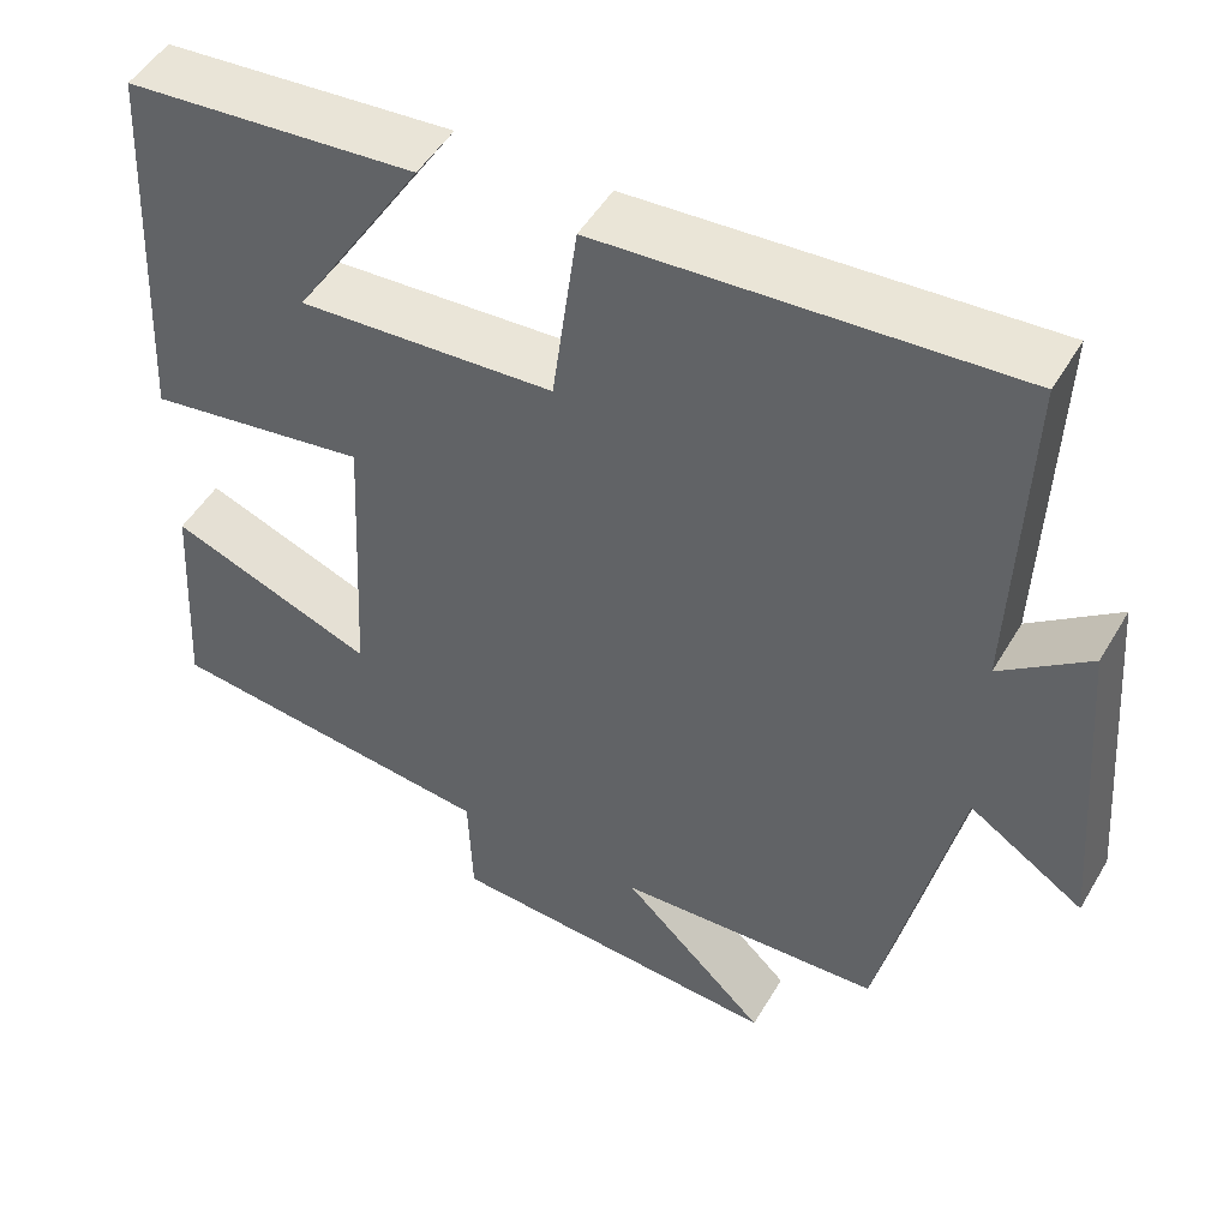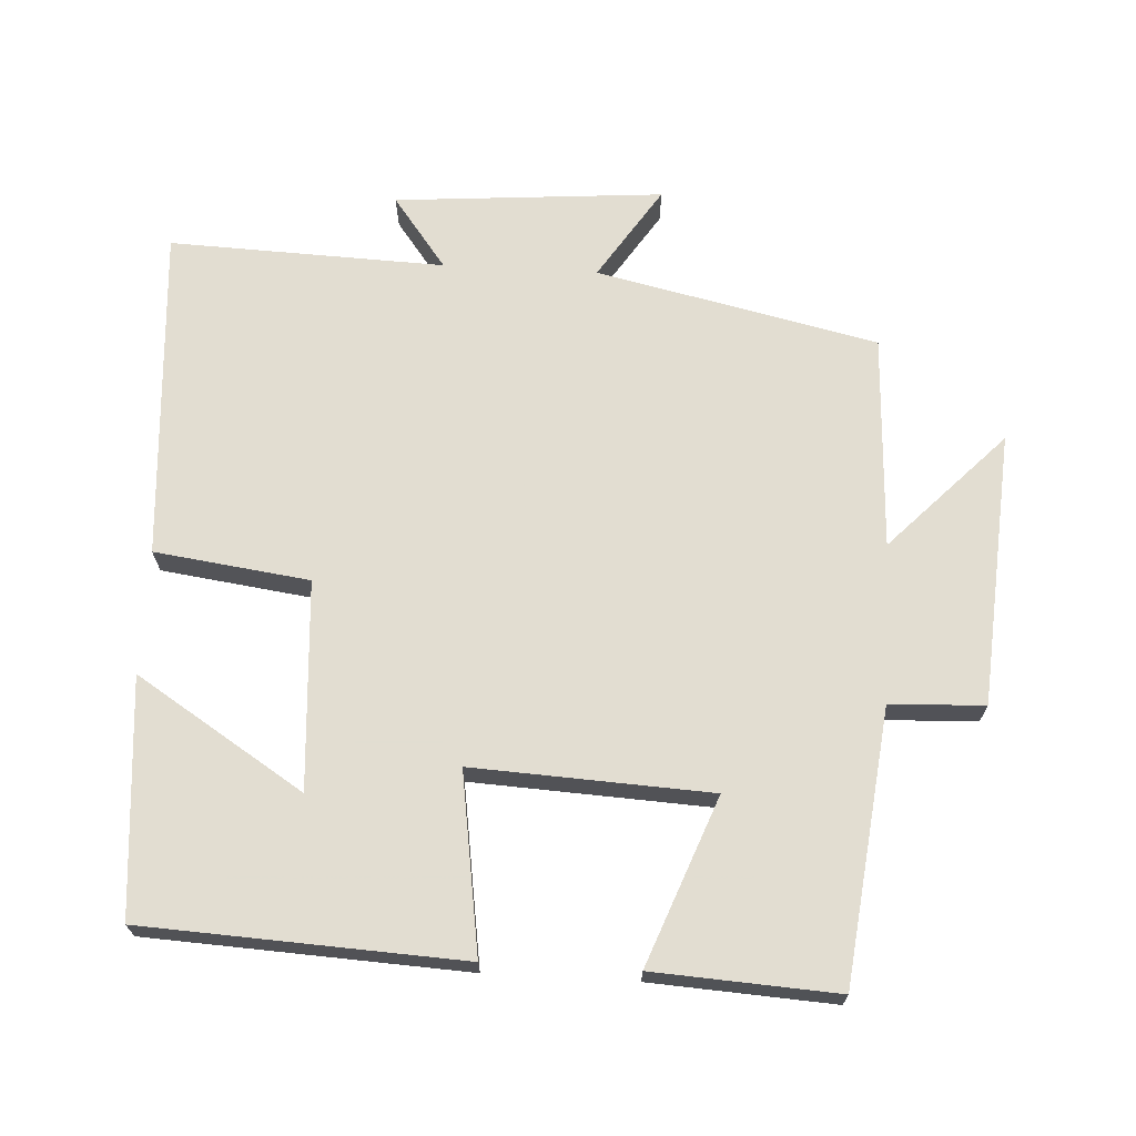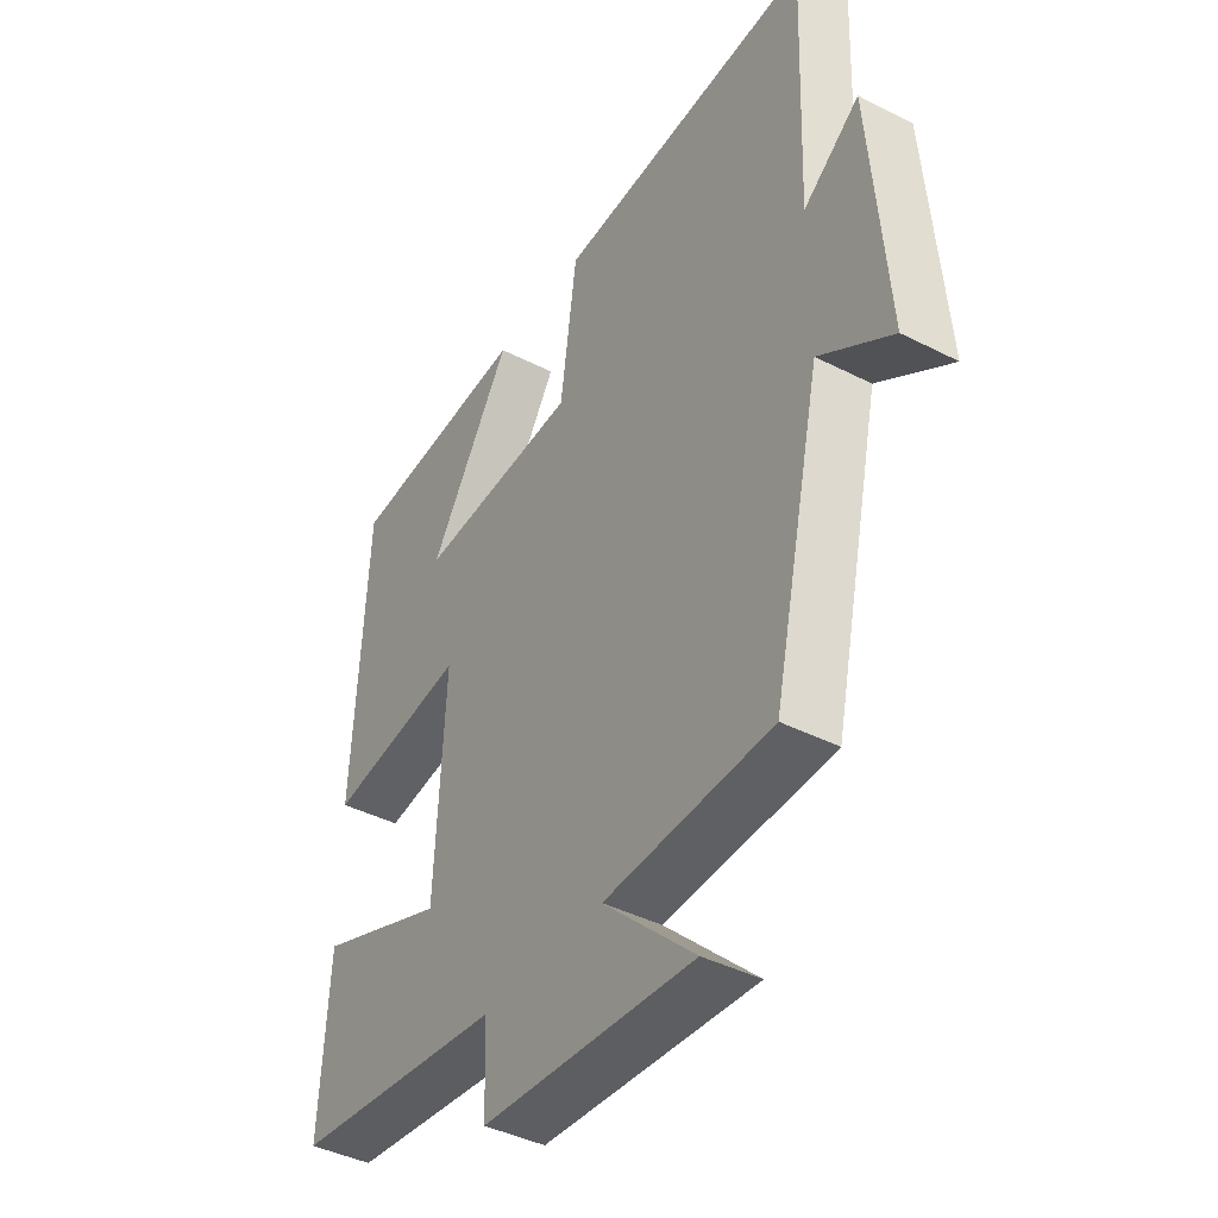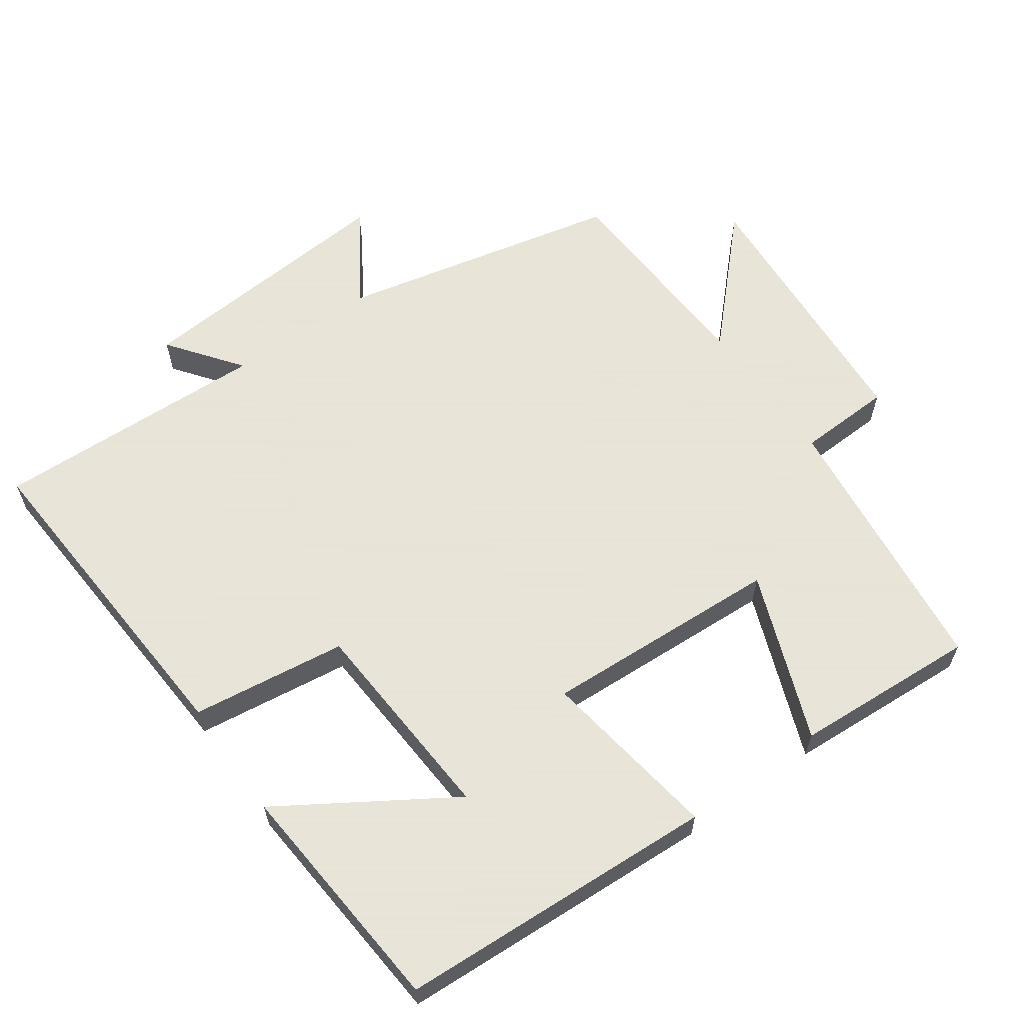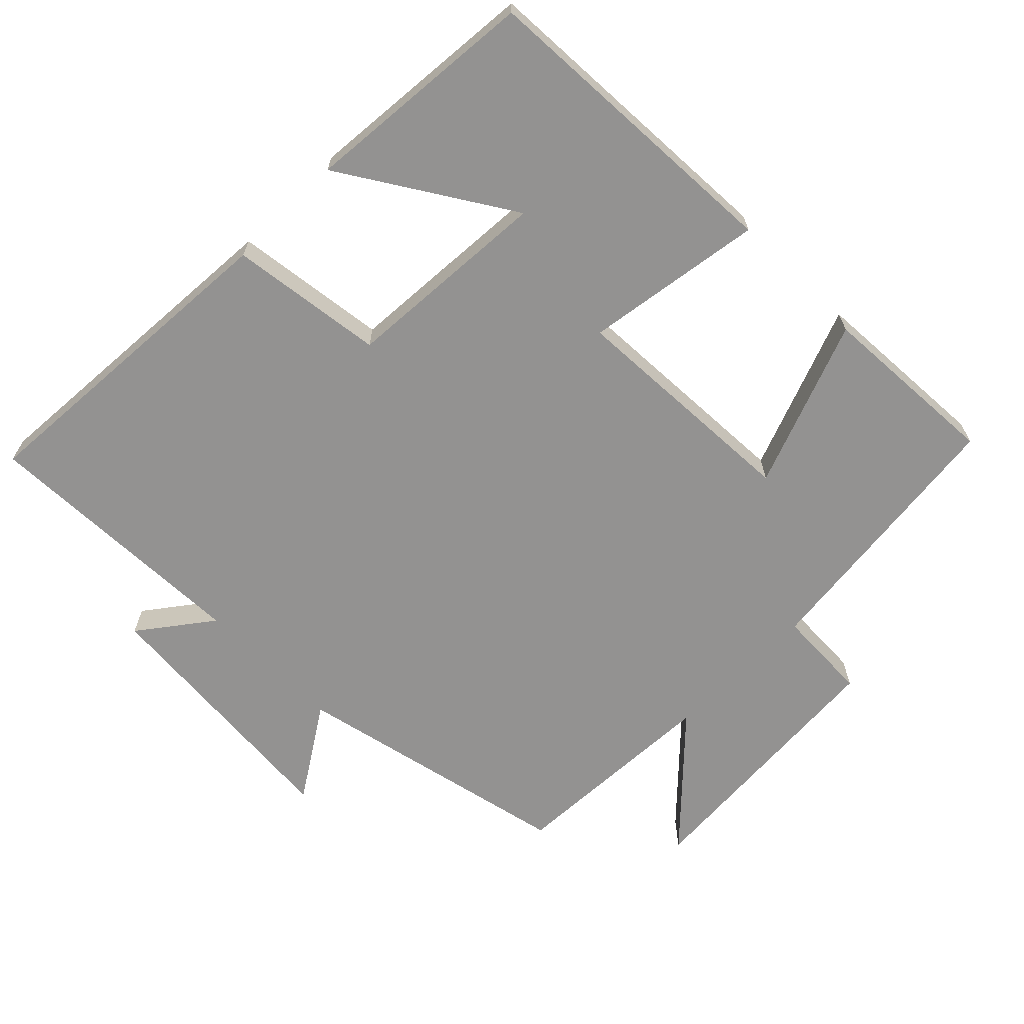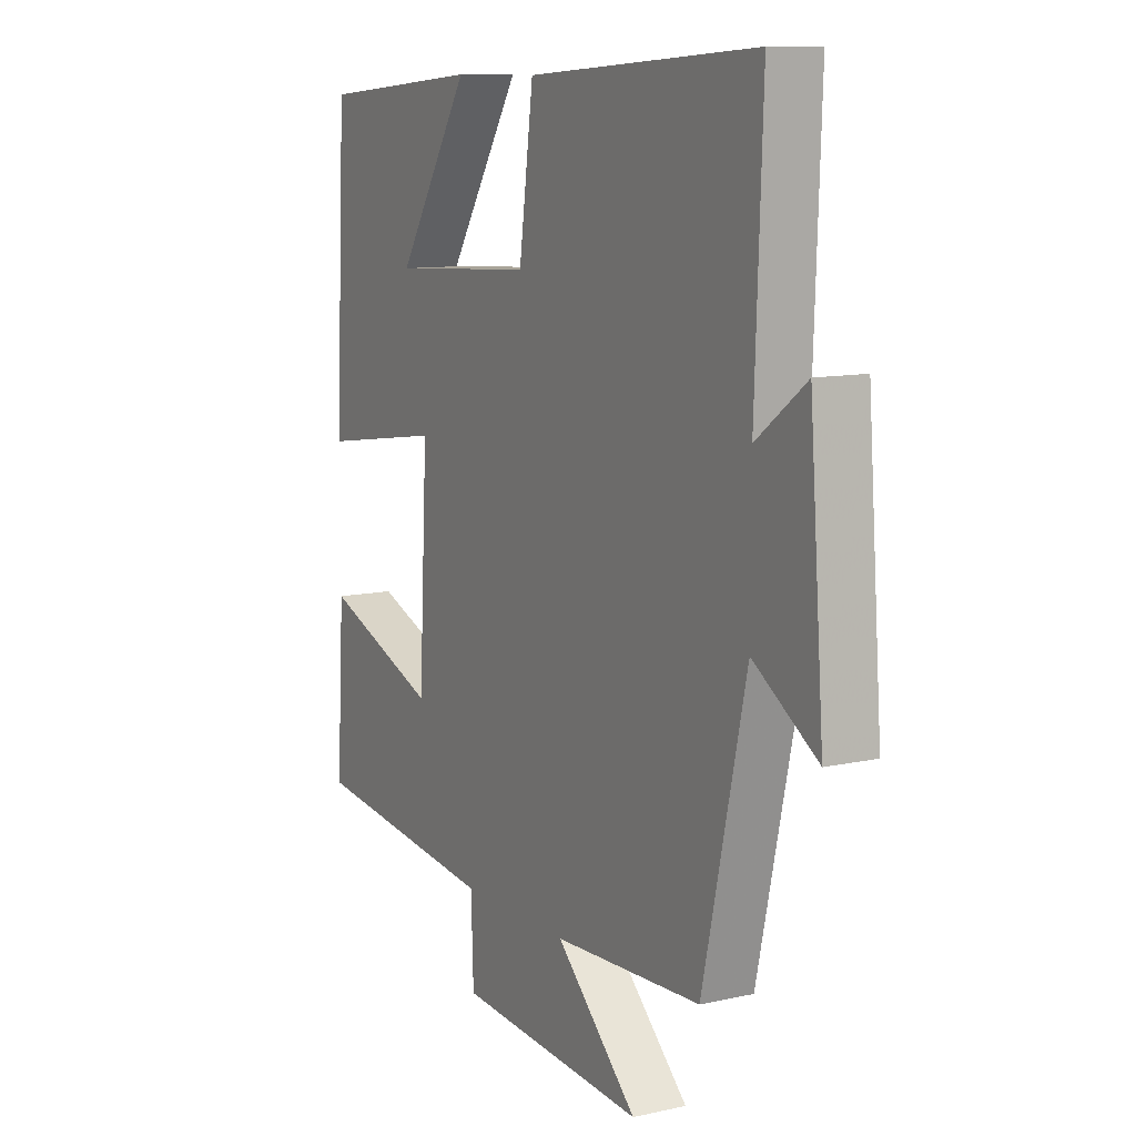
<metadata>
{"format":"obj","ext":"obj","renderer":"f3d","projection":"perspective","resolution":1024,"background":"white","views":[{"elev":49.3,"azim":-150.6,"up":"+Z"},{"elev":68.6,"azim":93.1,"up":"+Y"},{"elev":-41.6,"azim":-121.7,"up":"+Z"},{"elev":61.4,"azim":54.5,"up":"+Y"},{"elev":-66.4,"azim":44.8,"up":"+Y"},{"elev":10.5,"azim":-119.4,"up":"+Z"}]}
</metadata>
<code>
v -0.41 0.07 -0.486
v -0.5 0.07 -0.084
v -0.633 0.07 -0.171
v -0.603 0.07 0.213
v -0.5 0.07 0.136
v -0.515 0.07 0.53
v -0.038 0.07 0.5
v -0.008 0.07 0.279
v 0.29 0.07 0.261
v 0.138 0.07 0.5
v 0.476 0.07 0.473
v 0.5 0.07 0.018
v 0.243 0.07 0.056
v 0.261 0.07 -0.284
v 0.5 0.07 -0.192
v 0.516 0.07 -0.454
v 0.126 0.07 -0.5
v 0.121 0.07 -0.635
v -0.271 0.07 -0.663
v -0.102 0.07 -0.5
v -0.41 0 -0.486
v -0.5 0 -0.084
v -0.633 0 -0.171
v -0.603 0 0.213
v -0.5 0 0.136
v -0.515 0 0.53
v -0.038 0 0.5
v -0.008 0 0.279
v 0.29 0 0.261
v 0.138 0 0.5
v 0.476 0 0.473
v 0.5 0 0.018
v 0.243 0 0.056
v 0.261 0 -0.284
v 0.5 0 -0.192
v 0.516 0 -0.454
v 0.126 0 -0.5
v 0.121 0 -0.635
v -0.271 0 -0.663
v -0.102 0 -0.5
f 17 18 19 20
f 17 20 1 2
f 14 15 16 17
f 13 14 17 2
f 11 12 13
f 9 10 11
f 9 11 13
f 8 9 13 2
f 5 6 7 8
f 2 3 4 5
f 2 5 8
f 40 39 38 37
f 22 21 40 37
f 37 36 35 34
f 22 37 34 33
f 33 32 31
f 31 30 29
f 33 31 29
f 22 33 29 28
f 28 27 26 25
f 25 24 23 22
f 28 25 22
f 1 21 22 2
f 2 22 23 3
f 3 23 24 4
f 4 24 25 5
f 5 25 26 6
f 6 26 27 7
f 7 27 28 8
f 8 28 29 9
f 9 29 30 10
f 10 30 31 11
f 11 31 32 12
f 12 32 33 13
f 13 33 34 14
f 14 34 35 15
f 15 35 36 16
f 16 36 37 17
f 17 37 38 18
f 18 38 39 19
f 19 39 40 20
f 20 40 21 1

</code>
